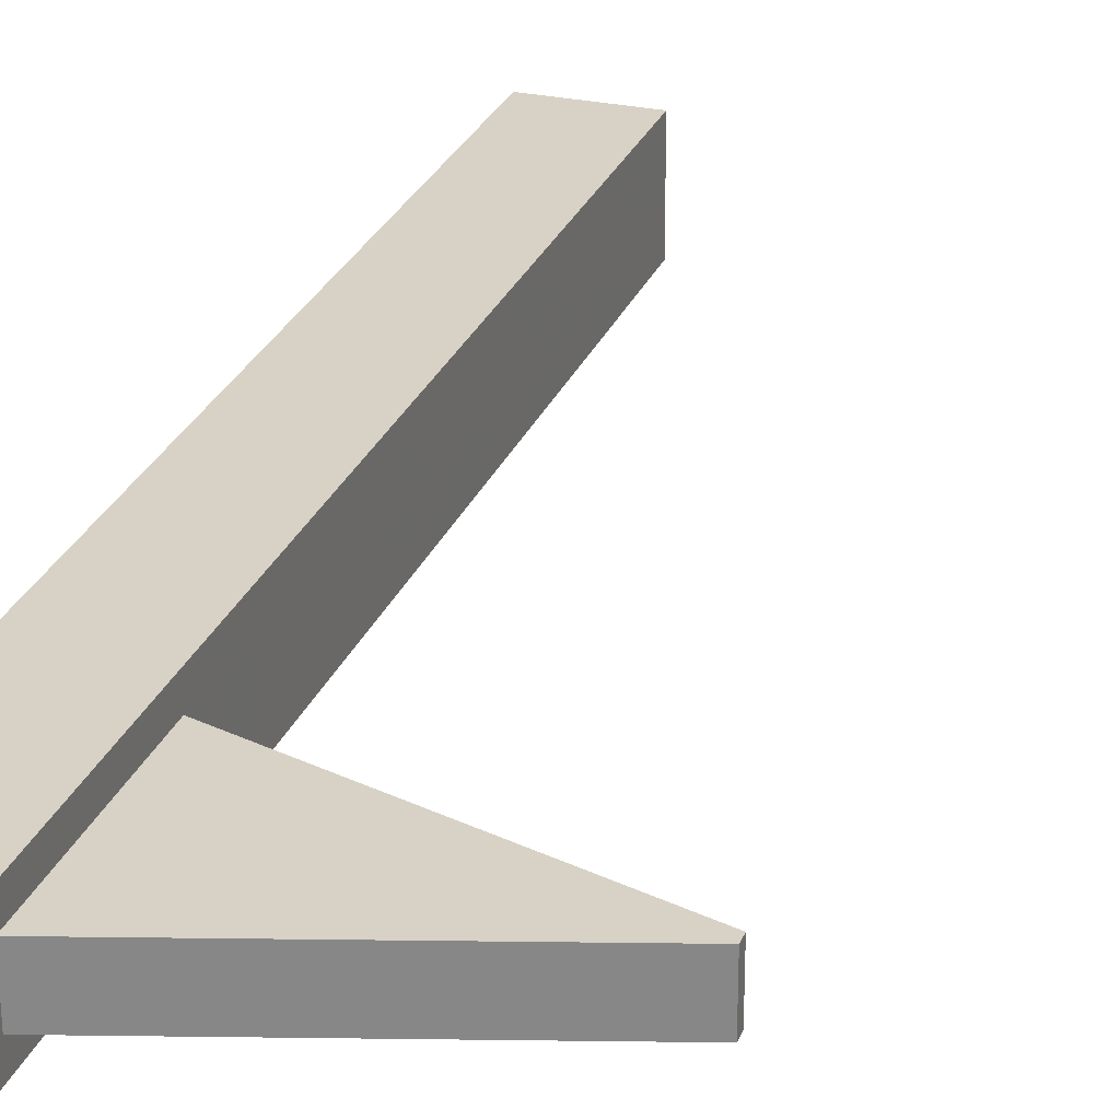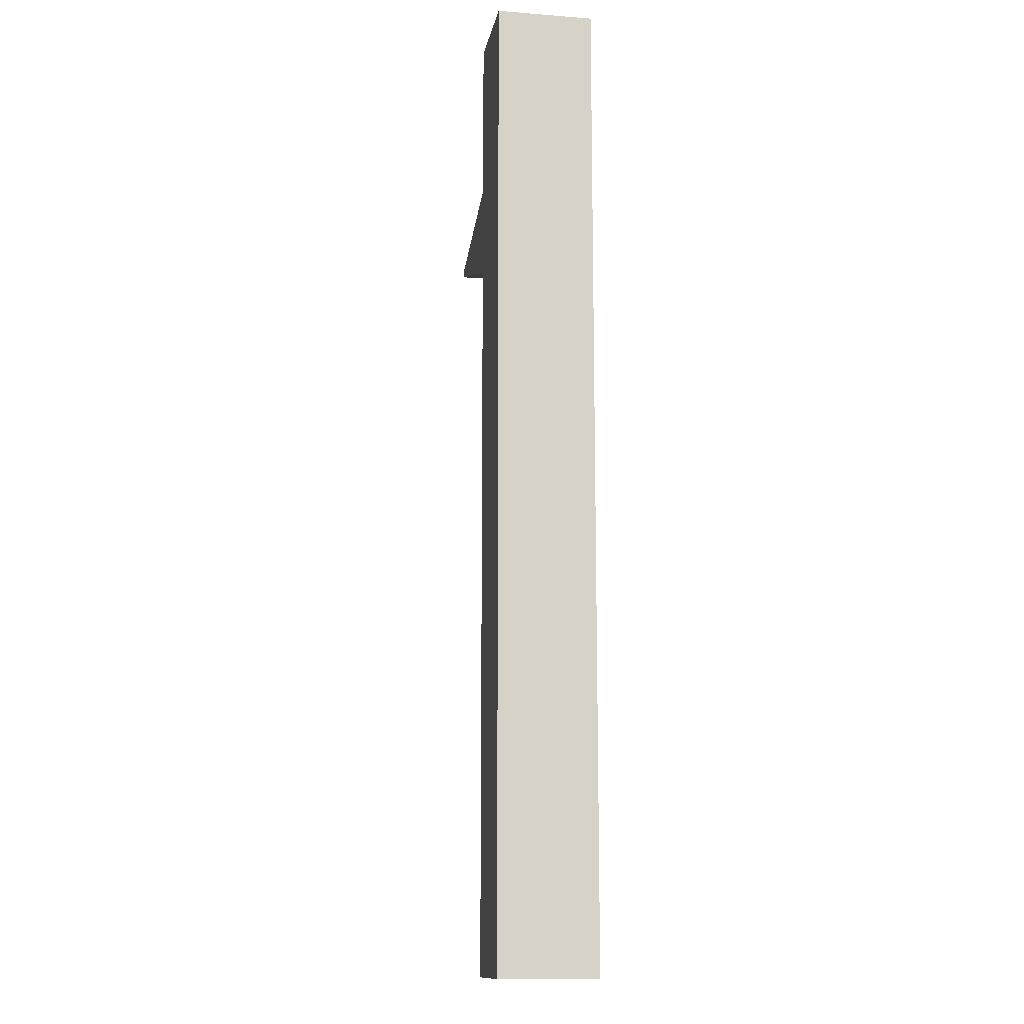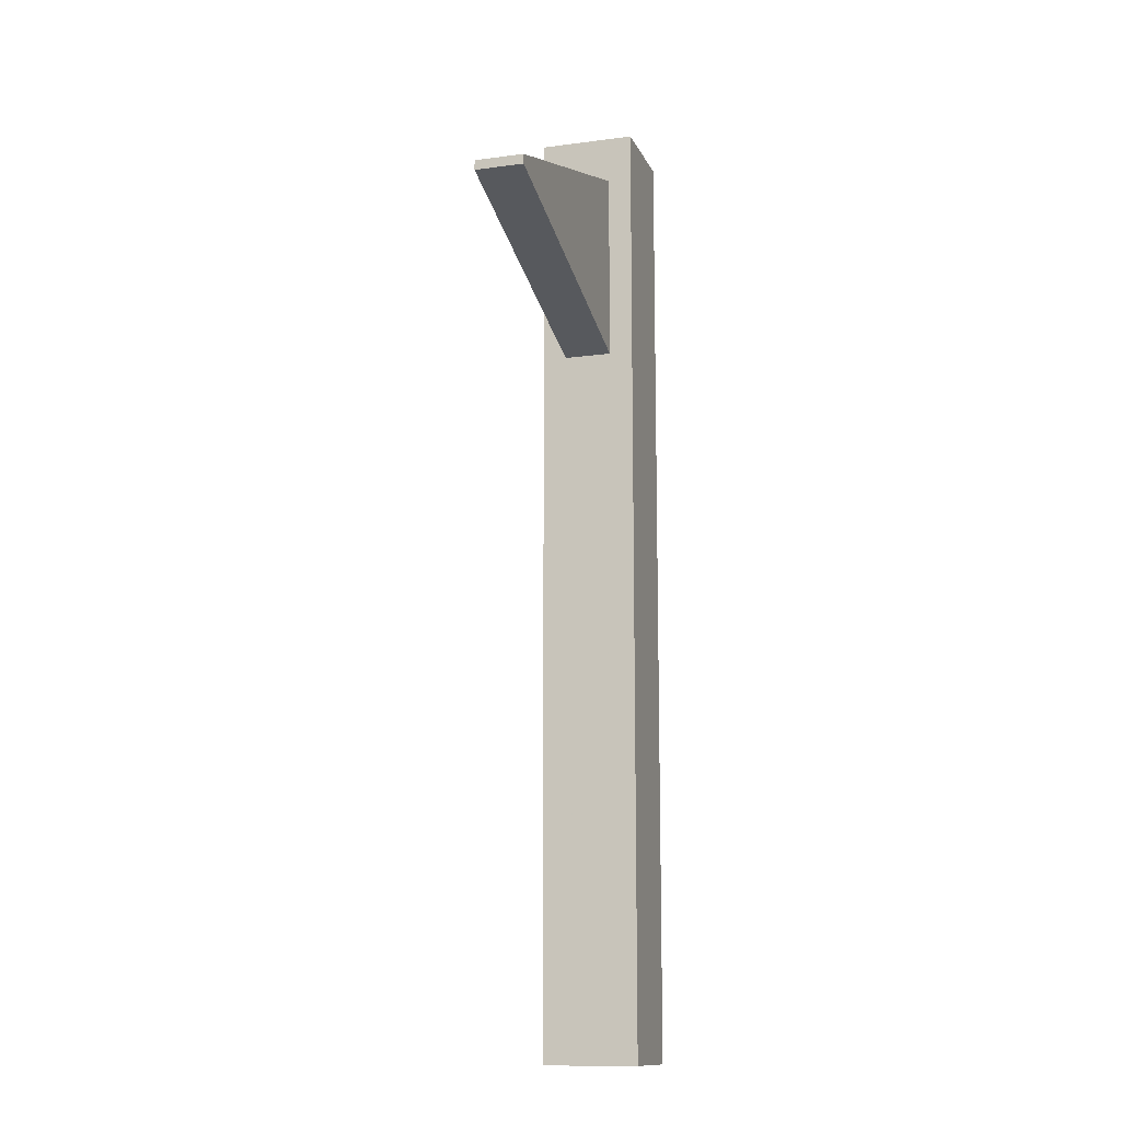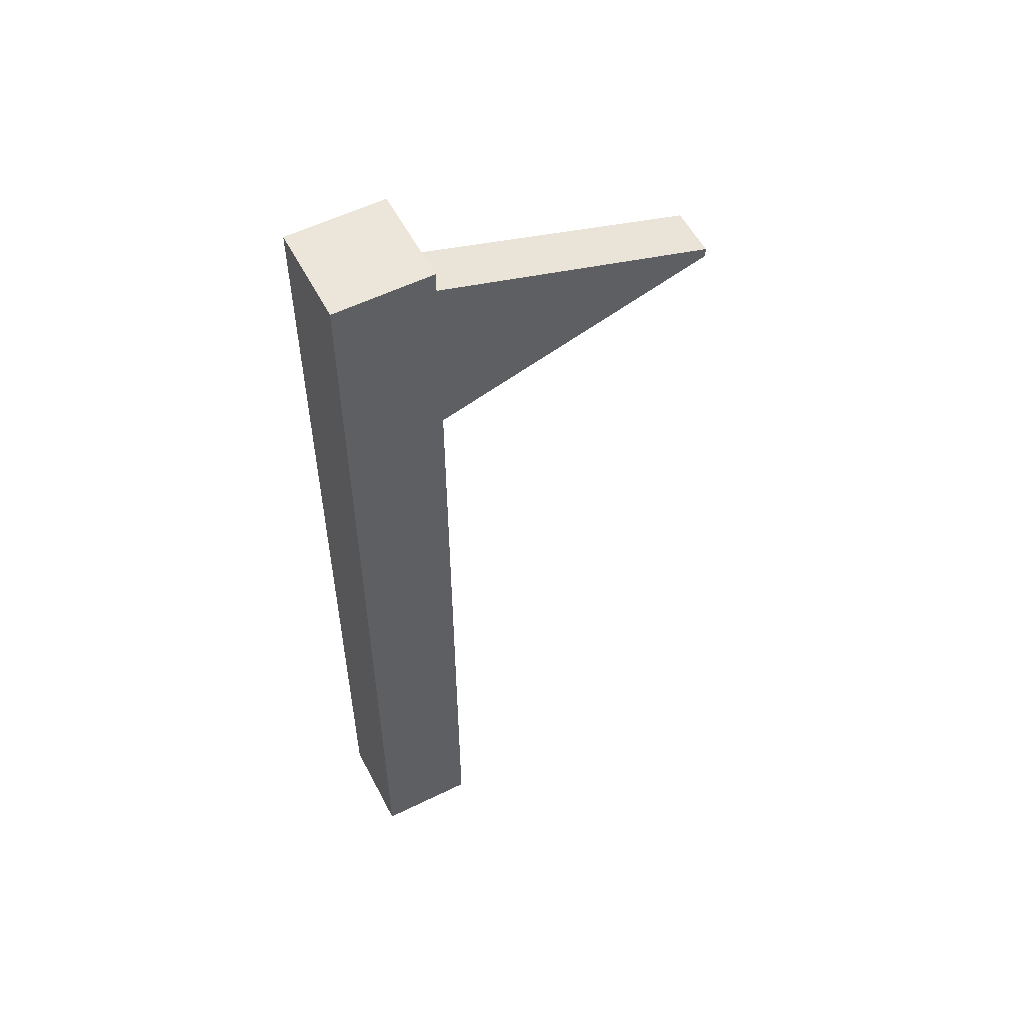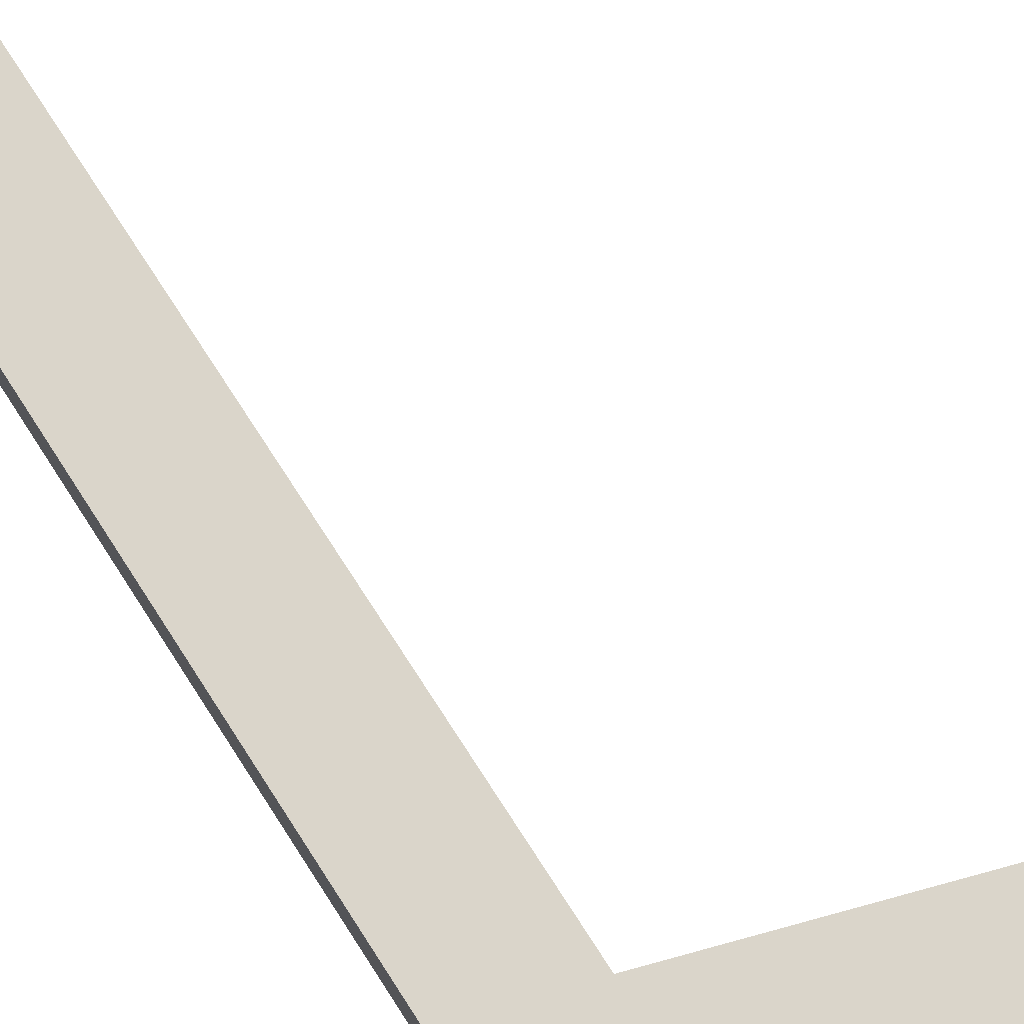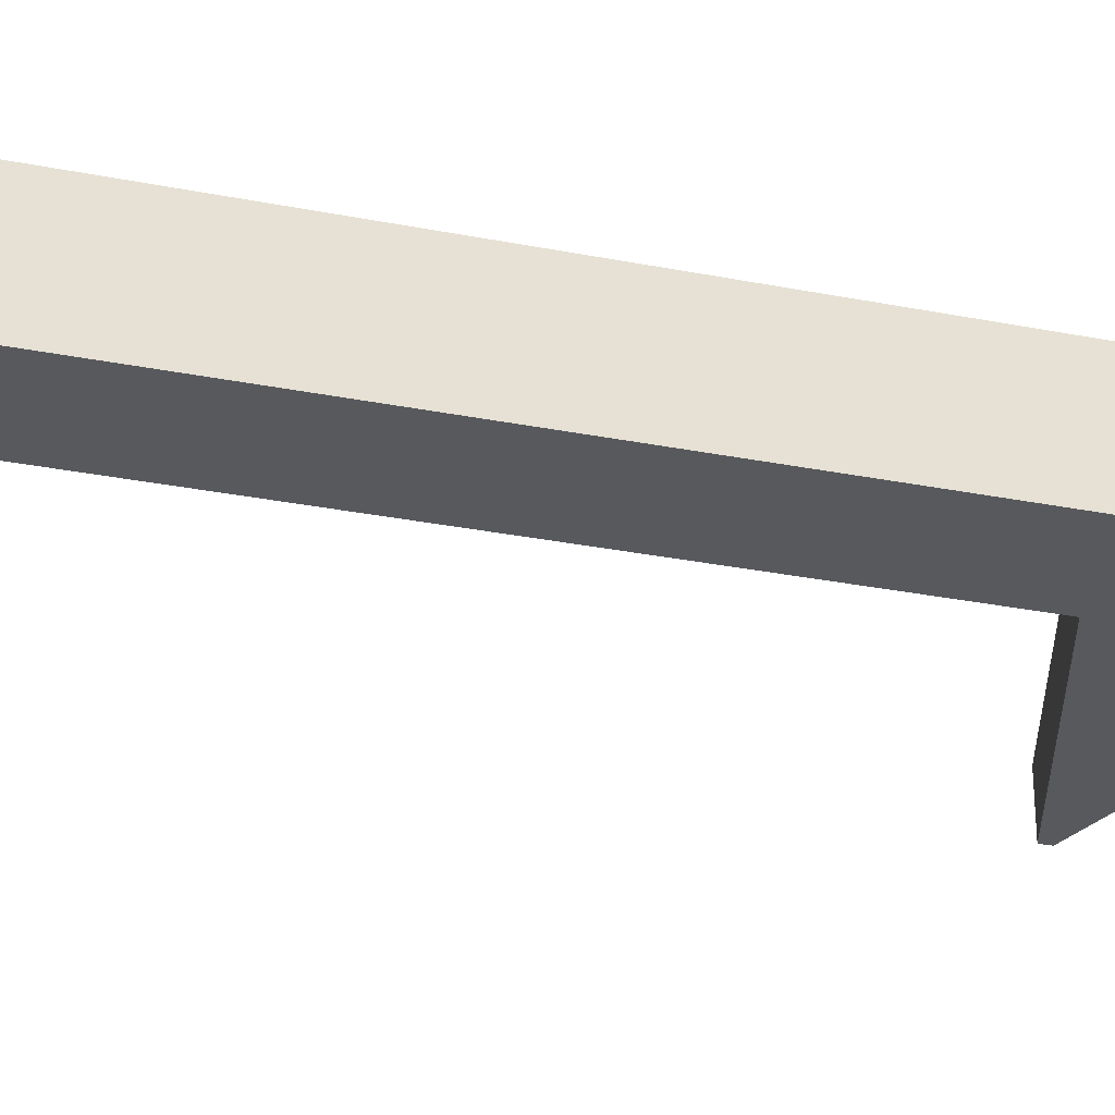
<metadata>
{"format":"obj","ext":"obj","renderer":"f3d","projection":"perspective","resolution":1024,"background":"white","views":[{"elev":27.4,"azim":-161.3,"up":"+Z"},{"elev":-12.8,"azim":79.9,"up":"+Y"},{"elev":-12.8,"azim":-72.8,"up":"+Y"},{"elev":55.9,"azim":152.7,"up":"+Y"},{"elev":74.3,"azim":147.1,"up":"+Z"},{"elev":-29.5,"azim":73.7,"up":"+Z"}]}
</metadata>
<code>
v 0.05 0 -0.05
v 0.15 0 -0.05
v 0.05 0 0.05
v 0.15 0 0.05
v 0.05 1 -0.05
v 0.15 1 -0.05
v 0.05 1 0.05
v 0.15 1 0.05
v 0.05 0.95 -0.025
v 0.05 0.95 0.025
v 0.05 0.75 -0.025
v 0.05 0.75 0.025
v -0.25 0.855 -0.025
v -0.25 0.855 0.025
v -0.25 0.845 -0.025
v -0.25 0.845 0.025
f 2 4 3 1
f 6 5 7 8
f 3 4 8 7
f 2 1 5 6
f 1 3 7 5
f 4 2 6 8
f 10 14 16 12
f 16 15 13 14
f 11 15 13 9
f 12 16 15 11
f 9 13 14 10

</code>
